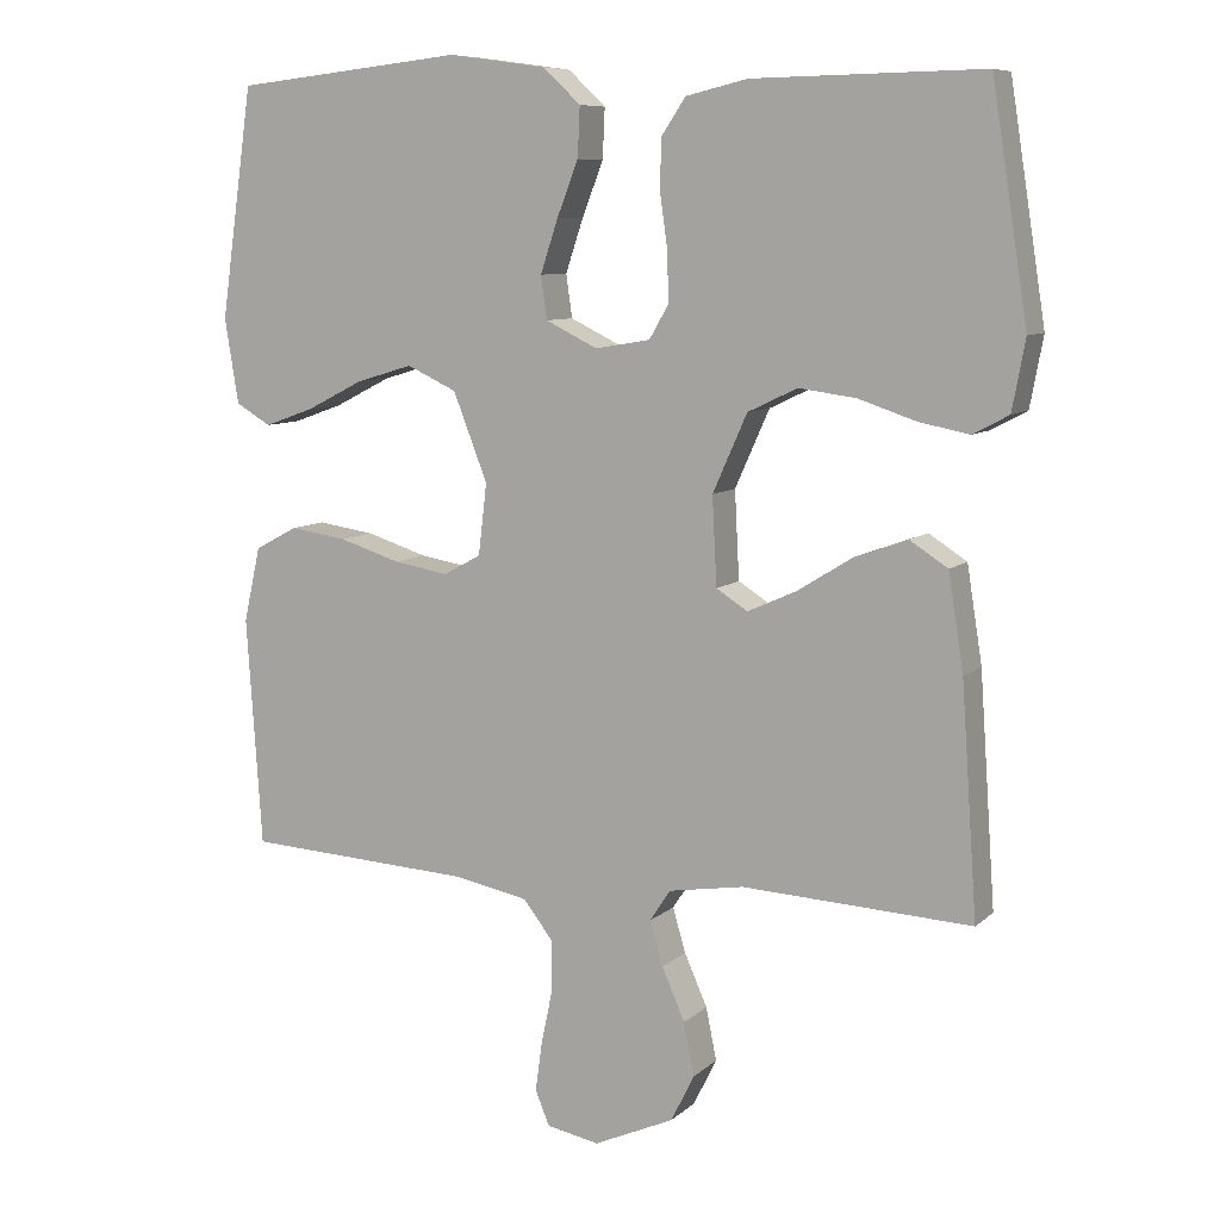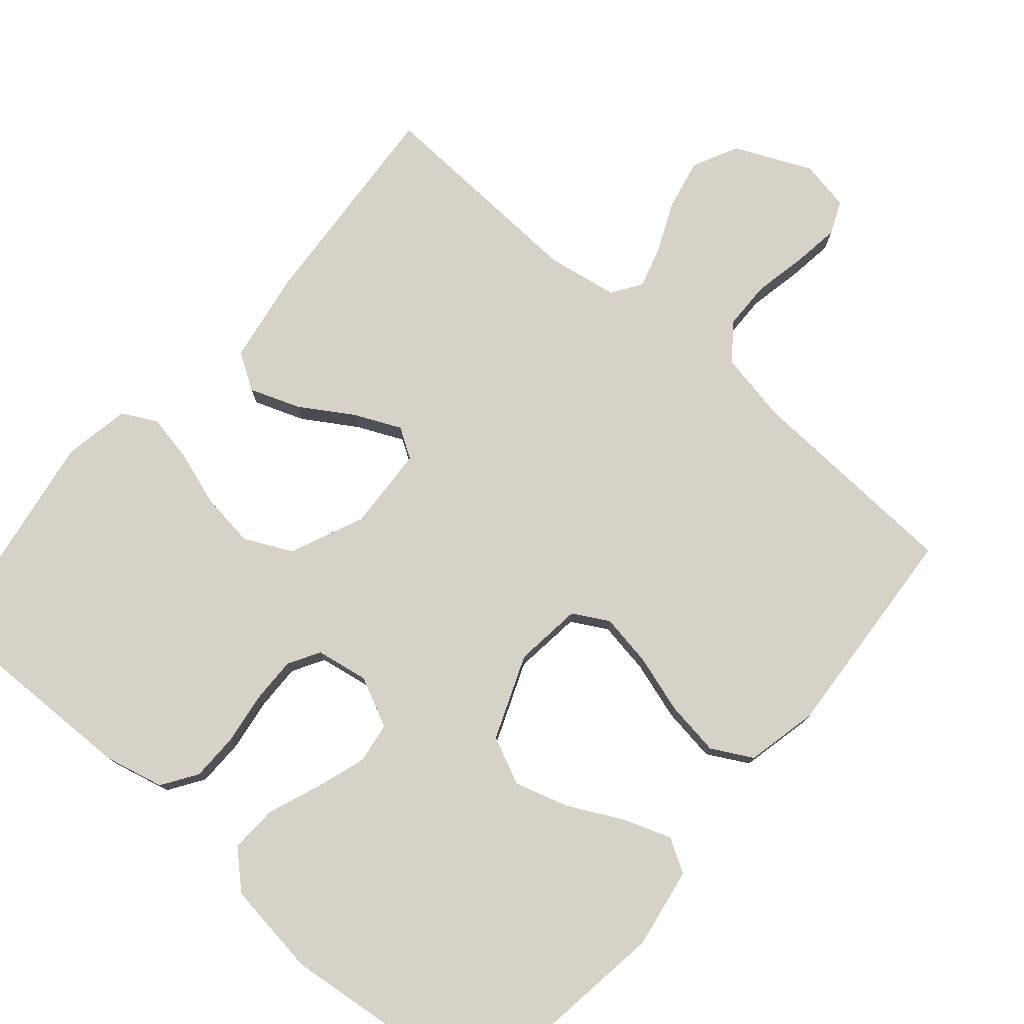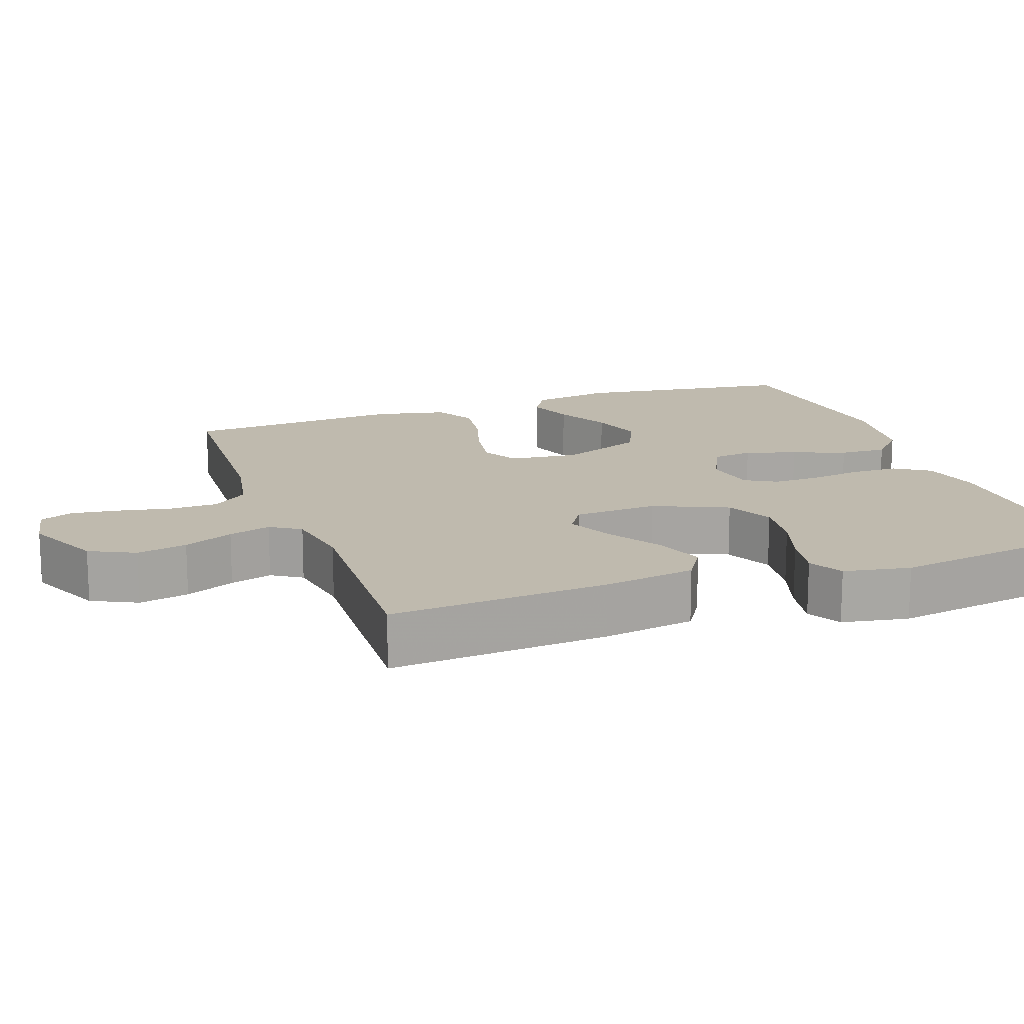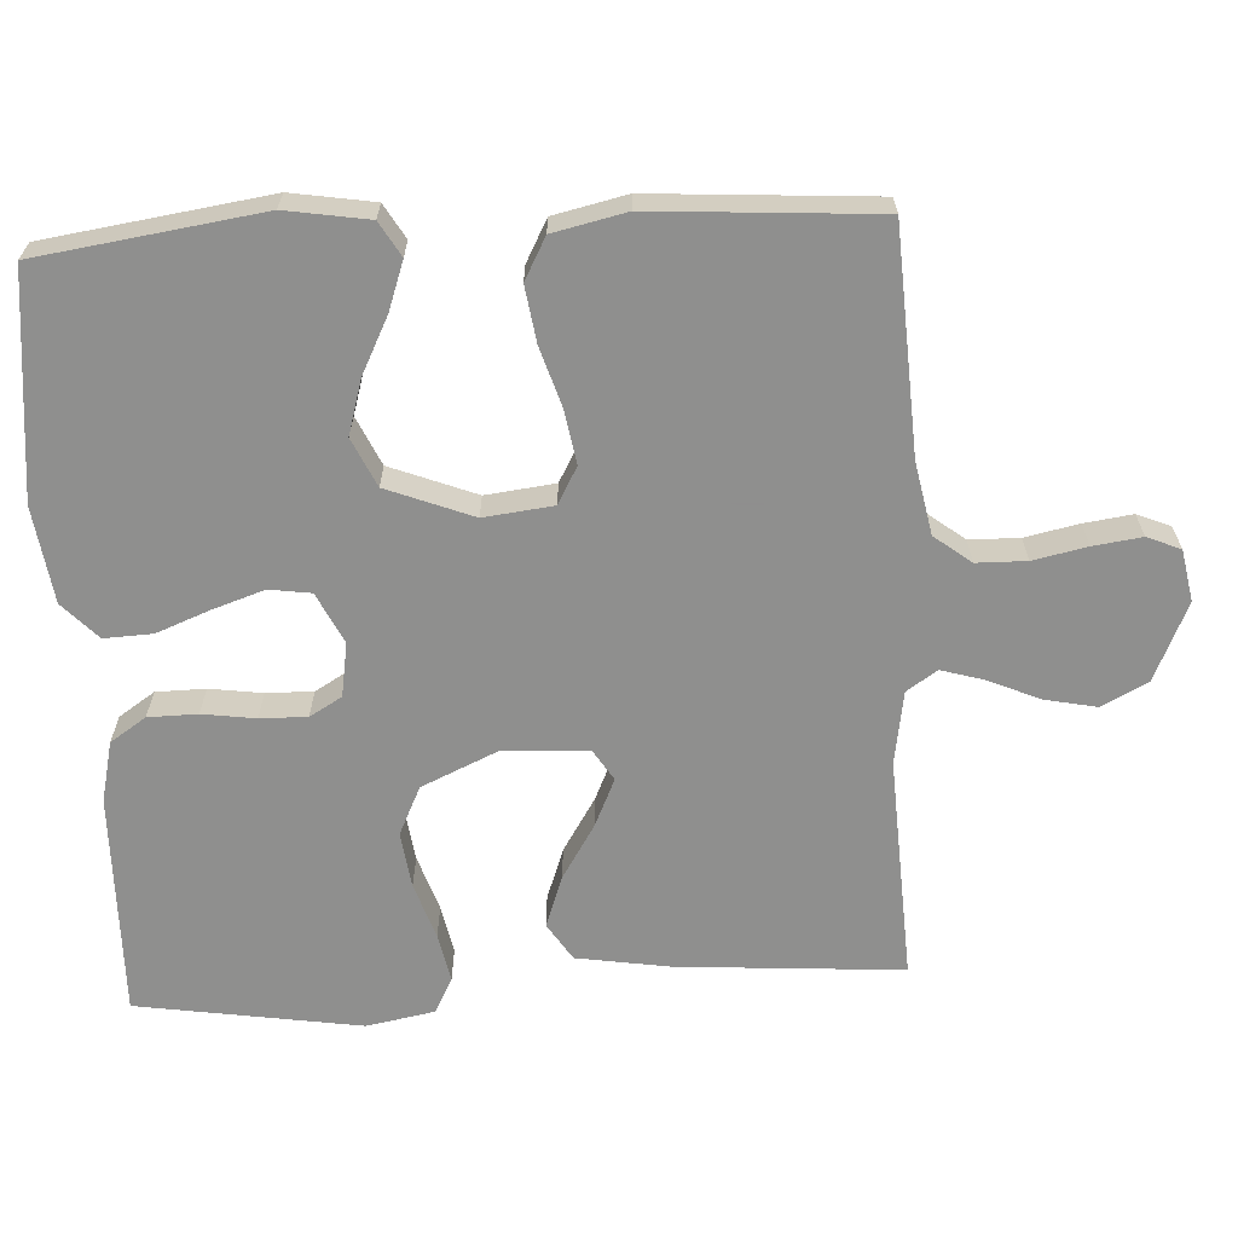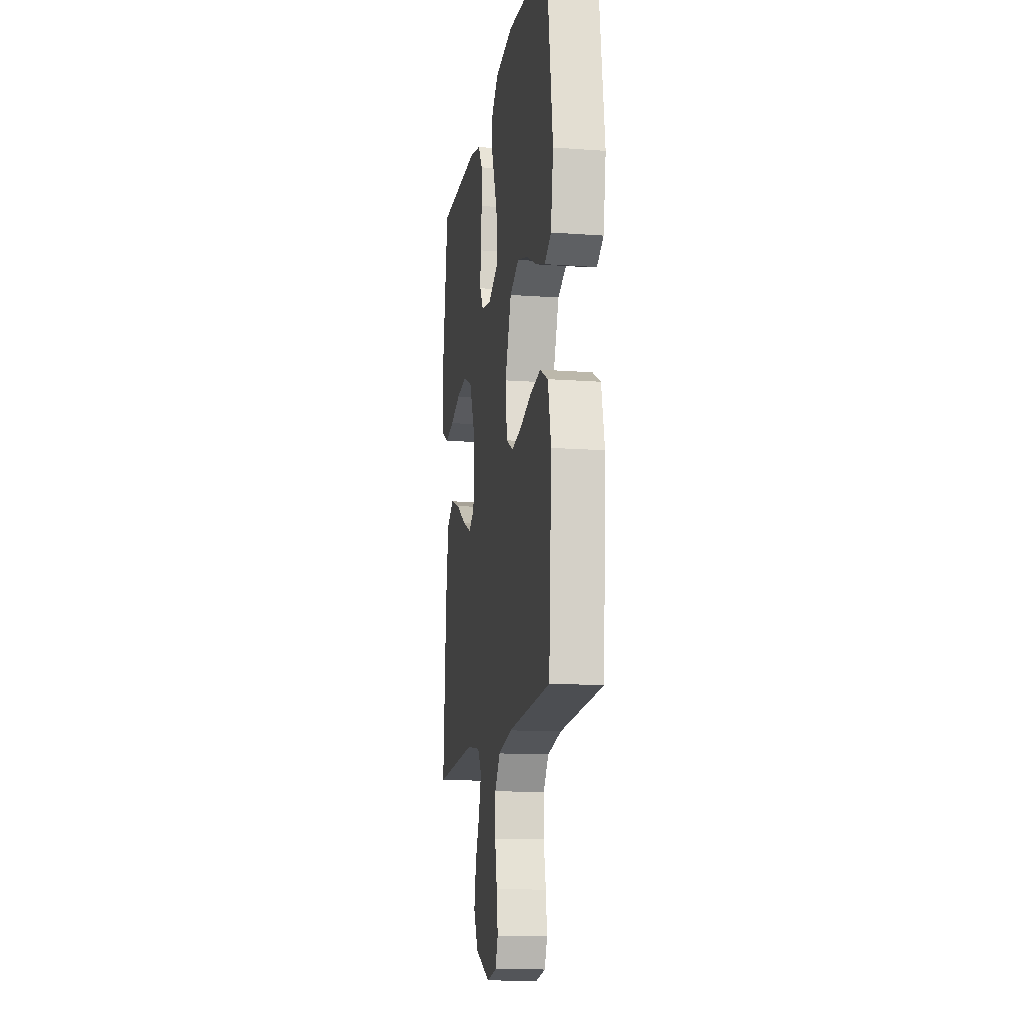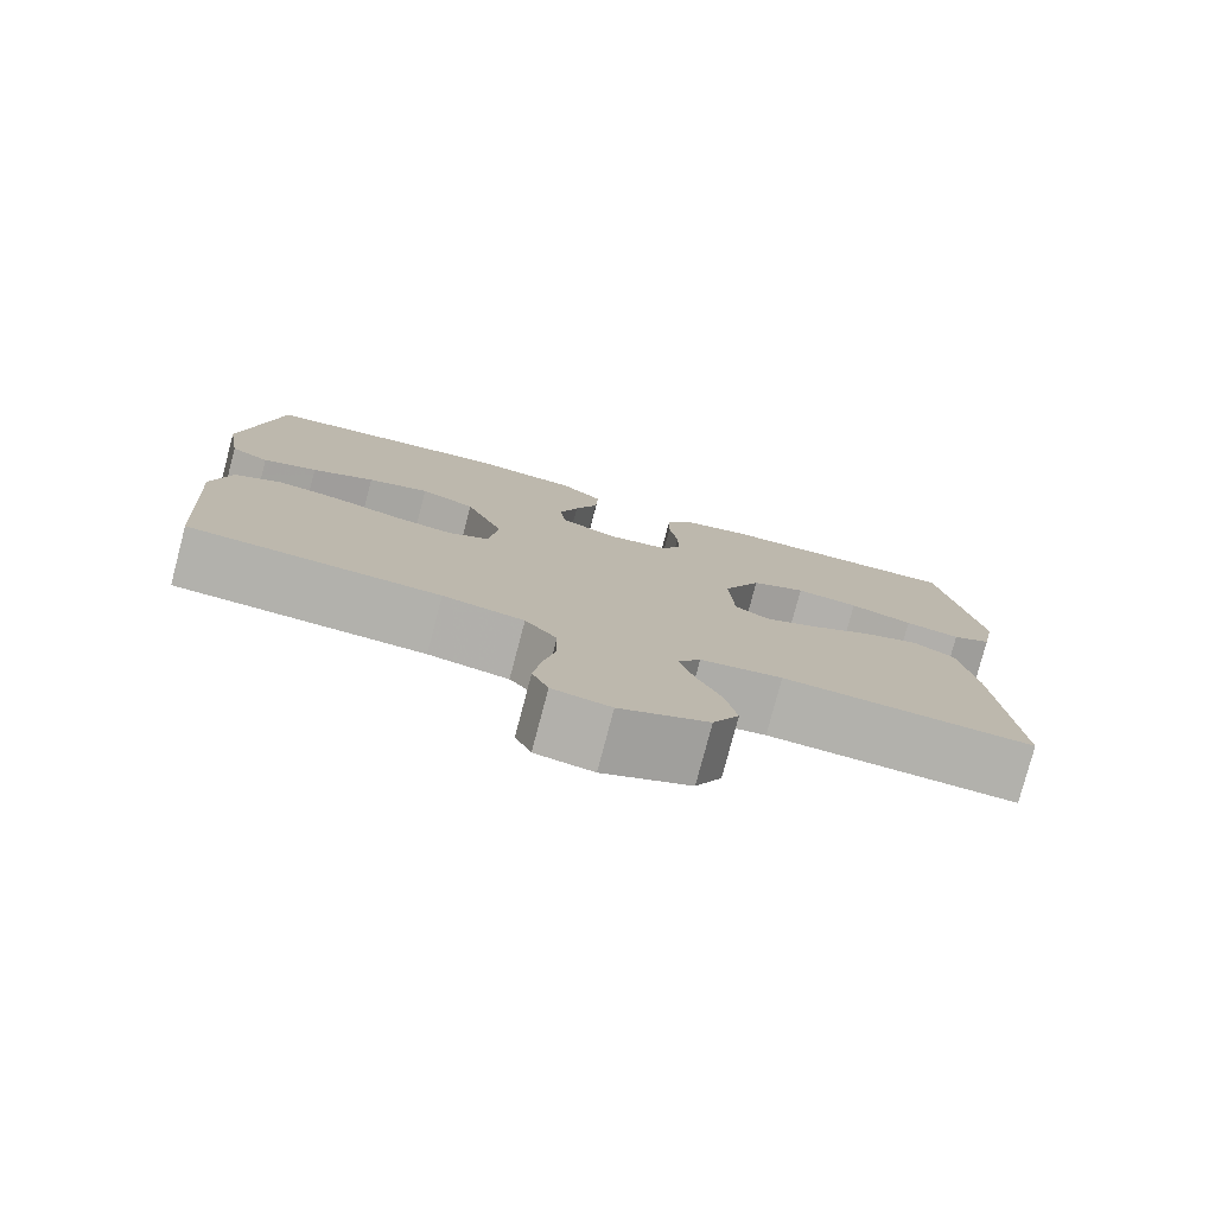
<metadata>
{"format":"obj","ext":"obj","renderer":"f3d","projection":"perspective","resolution":1024,"background":"white","views":[{"elev":8.5,"azim":-154.3,"up":"+Z"},{"elev":77.4,"azim":40.5,"up":"+Y"},{"elev":15.8,"azim":-109.9,"up":"+Y"},{"elev":-65.1,"azim":93.1,"up":"+Y"},{"elev":-13.7,"azim":80.7,"up":"+Z"},{"elev":-78.7,"azim":165.2,"up":"+Z"}]}
</metadata>
<code>
v 0.5 0.07 0.5
v 0.543 0.07 0.2
v 0.525 0.07 0.089
v 0.479 0.07 0.062
v 0.414 0.07 0.085
v 0.339 0.07 0.123
v 0.265 0.07 0.145
v 0.2 0.07 0.115
v 0.155 0.07 0
v 0.166 0.07 -0.093
v 0.215 0.07 -0.12
v 0.287 0.07 -0.108
v 0.367 0.07 -0.083
v 0.442 0.07 -0.072
v 0.498 0.07 -0.102
v 0.52 0.07 -0.2
v 0.5 0.07 -0.5
v 0.2 0.07 -0.516
v 0.103 0.07 -0.535
v 0.065 0.07 -0.584
v 0.064 0.07 -0.651
v 0.079 0.07 -0.723
v 0.088 0.07 -0.788
v 0.069 0.07 -0.833
v 0 0.07 -0.846
v -0.105 0.07 -0.799
v -0.136 0.07 -0.737
v -0.122 0.07 -0.668
v -0.092 0.07 -0.6
v -0.075 0.07 -0.542
v -0.102 0.07 -0.501
v -0.2 0.07 -0.485
v -0.5 0.07 -0.5
v -0.479 0.07 -0.2
v -0.459 0.07 -0.074
v -0.409 0.07 -0.042
v -0.34 0.07 -0.067
v -0.268 0.07 -0.112
v -0.204 0.07 -0.141
v -0.163 0.07 -0.115
v -0.157 0.07 0
v -0.202 0.07 0.101
v -0.267 0.07 0.132
v -0.342 0.07 0.122
v -0.417 0.07 0.097
v -0.483 0.07 0.084
v -0.53 0.07 0.109
v -0.547 0.07 0.2
v -0.5 0.07 0.5
v -0.2 0.07 0.495
v -0.119 0.07 0.476
v -0.087 0.07 0.428
v -0.086 0.07 0.362
v -0.096 0.07 0.291
v -0.097 0.07 0.228
v -0.072 0.07 0.185
v 0 0.07 0.173
v 0.068 0.07 0.206
v 0.076 0.07 0.262
v 0.053 0.07 0.331
v 0.025 0.07 0.403
v 0.022 0.07 0.468
v 0.071 0.07 0.514
v 0.2 0.07 0.532
v 0.5 0 0.5
v 0.543 0 0.2
v 0.525 0 0.089
v 0.479 0 0.062
v 0.414 0 0.085
v 0.339 0 0.123
v 0.265 0 0.145
v 0.2 0 0.115
v 0.155 0 0
v 0.166 0 -0.093
v 0.215 0 -0.12
v 0.287 0 -0.108
v 0.367 0 -0.083
v 0.442 0 -0.072
v 0.498 0 -0.102
v 0.52 0 -0.2
v 0.5 0 -0.5
v 0.2 0 -0.516
v 0.103 0 -0.535
v 0.065 0 -0.584
v 0.064 0 -0.651
v 0.079 0 -0.723
v 0.088 0 -0.788
v 0.069 0 -0.833
v 0 0 -0.846
v -0.105 0 -0.799
v -0.136 0 -0.737
v -0.122 0 -0.668
v -0.092 0 -0.6
v -0.075 0 -0.542
v -0.102 0 -0.501
v -0.2 0 -0.485
v -0.5 0 -0.5
v -0.479 0 -0.2
v -0.459 0 -0.074
v -0.409 0 -0.042
v -0.34 0 -0.067
v -0.268 0 -0.112
v -0.204 0 -0.141
v -0.163 0 -0.115
v -0.157 0 0
v -0.202 0 0.101
v -0.267 0 0.132
v -0.342 0 0.122
v -0.417 0 0.097
v -0.483 0 0.084
v -0.53 0 0.109
v -0.547 0 0.2
v -0.5 0 0.5
v -0.2 0 0.495
v -0.119 0 0.476
v -0.087 0 0.428
v -0.086 0 0.362
v -0.096 0 0.291
v -0.097 0 0.228
v -0.072 0 0.185
v 0 0 0.173
v 0.068 0 0.206
v 0.076 0 0.262
v 0.053 0 0.331
v 0.025 0 0.403
v 0.022 0 0.468
v 0.071 0 0.514
v 0.2 0 0.532
f 60 61 62 63
f 59 60 63 64
f 58 59 64 1
f 51 52 53 54
f 51 54 55
f 50 51 55
f 49 50 55
f 48 49 55 56
f 44 45 46 47
f 43 44 47 48
f 35 36 37 38
f 35 38 39
f 32 33 34 35
f 31 32 35 39
f 30 31 39 40
f 26 27 28 29
f 26 29 30
f 25 26 30
f 21 22 23 24
f 21 24 25 30
f 15 16 17 18
f 15 18 19
f 12 13 14 15
f 11 12 15 19
f 10 11 19 20
f 3 4 5 6
f 3 6 7
f 58 1 2 3
f 58 3 7
f 57 58 7 8
f 43 48 56 57
f 42 43 57 8
f 41 42 8 9
f 20 21 30 40
f 20 40 41
f 9 10 20 41
f 127 126 125 124
f 128 127 124 123
f 65 128 123 122
f 118 117 116 115
f 119 118 115
f 119 115 114
f 119 114 113
f 120 119 113 112
f 111 110 109 108
f 112 111 108 107
f 102 101 100 99
f 103 102 99
f 99 98 97 96
f 103 99 96 95
f 104 103 95 94
f 93 92 91 90
f 94 93 90
f 94 90 89
f 88 87 86 85
f 94 89 88 85
f 82 81 80 79
f 83 82 79
f 79 78 77 76
f 83 79 76 75
f 84 83 75 74
f 70 69 68 67
f 71 70 67
f 67 66 65 122
f 71 67 122
f 72 71 122 121
f 121 120 112 107
f 72 121 107 106
f 73 72 106 105
f 104 94 85 84
f 105 104 84
f 105 84 74 73
f 1 65 66 2
f 2 66 67 3
f 3 67 68 4
f 4 68 69 5
f 5 69 70 6
f 6 70 71 7
f 7 71 72 8
f 8 72 73 9
f 9 73 74 10
f 10 74 75 11
f 11 75 76 12
f 12 76 77 13
f 13 77 78 14
f 14 78 79 15
f 15 79 80 16
f 16 80 81 17
f 17 81 82 18
f 18 82 83 19
f 19 83 84 20
f 20 84 85 21
f 21 85 86 22
f 22 86 87 23
f 23 87 88 24
f 24 88 89 25
f 25 89 90 26
f 26 90 91 27
f 27 91 92 28
f 28 92 93 29
f 29 93 94 30
f 30 94 95 31
f 31 95 96 32
f 32 96 97 33
f 33 97 98 34
f 34 98 99 35
f 35 99 100 36
f 36 100 101 37
f 37 101 102 38
f 38 102 103 39
f 39 103 104 40
f 40 104 105 41
f 41 105 106 42
f 42 106 107 43
f 43 107 108 44
f 44 108 109 45
f 45 109 110 46
f 46 110 111 47
f 47 111 112 48
f 48 112 113 49
f 49 113 114 50
f 50 114 115 51
f 51 115 116 52
f 52 116 117 53
f 53 117 118 54
f 54 118 119 55
f 55 119 120 56
f 56 120 121 57
f 57 121 122 58
f 58 122 123 59
f 59 123 124 60
f 60 124 125 61
f 61 125 126 62
f 62 126 127 63
f 63 127 128 64
f 64 128 65 1

</code>
